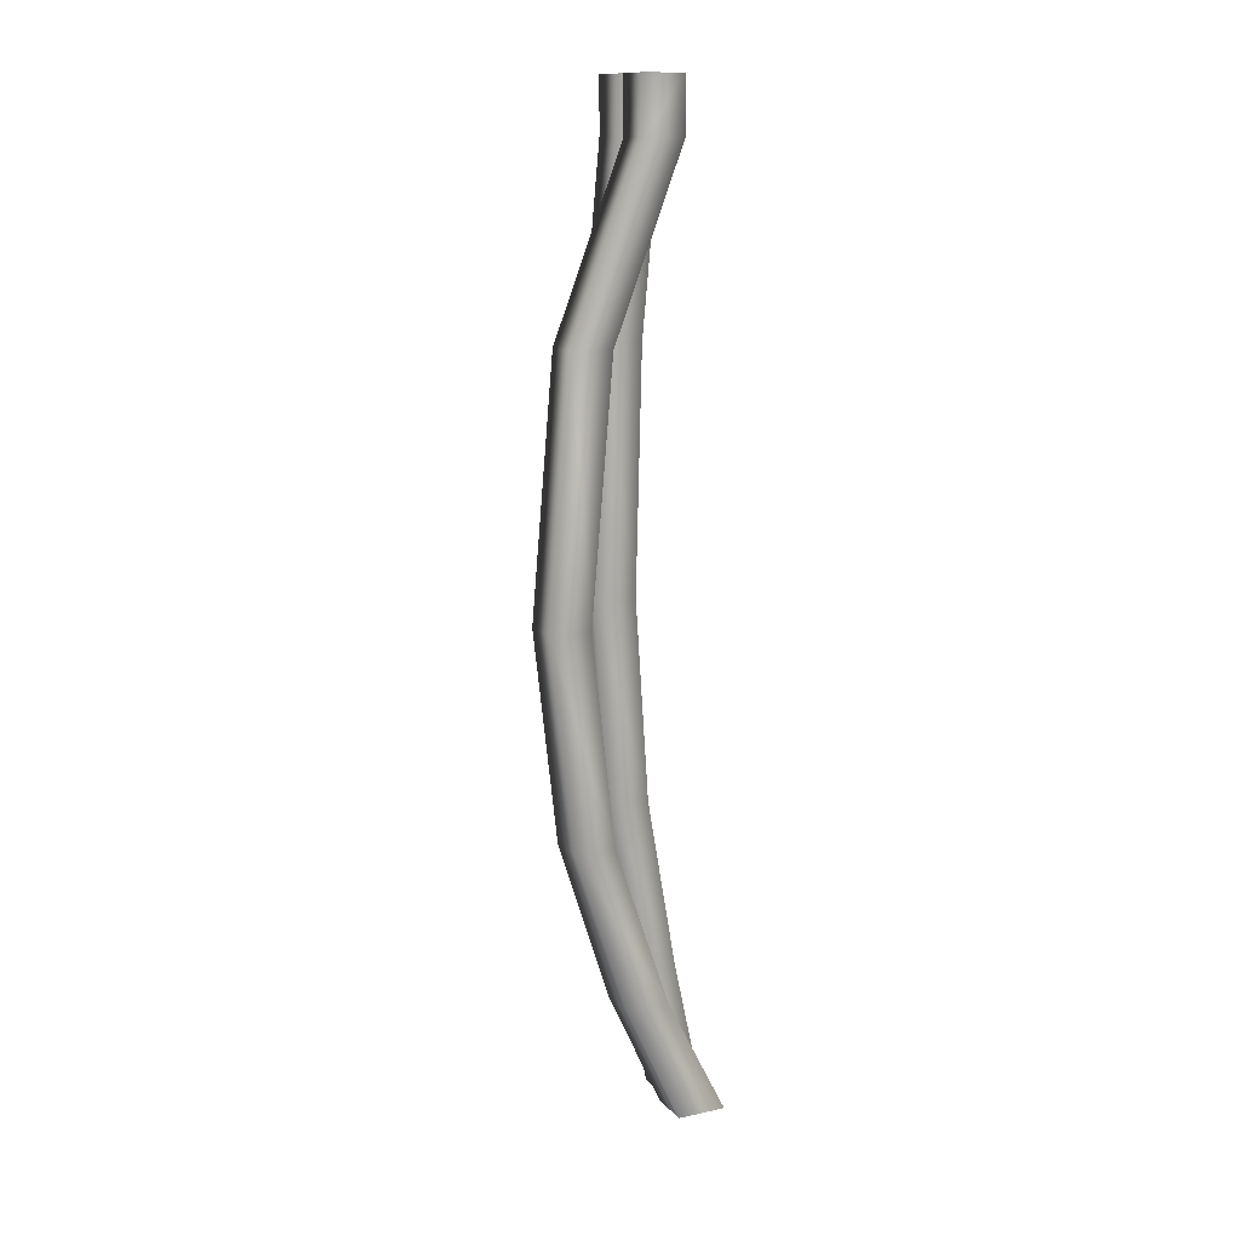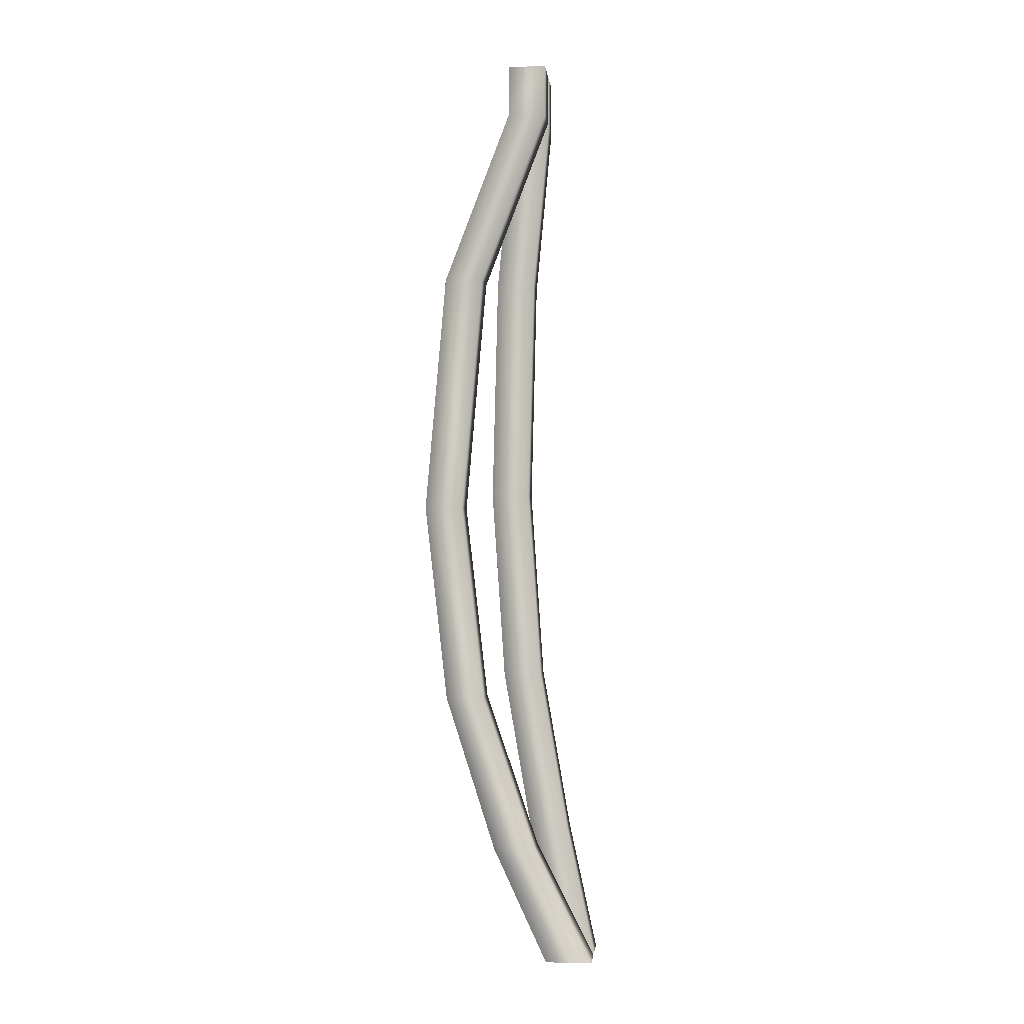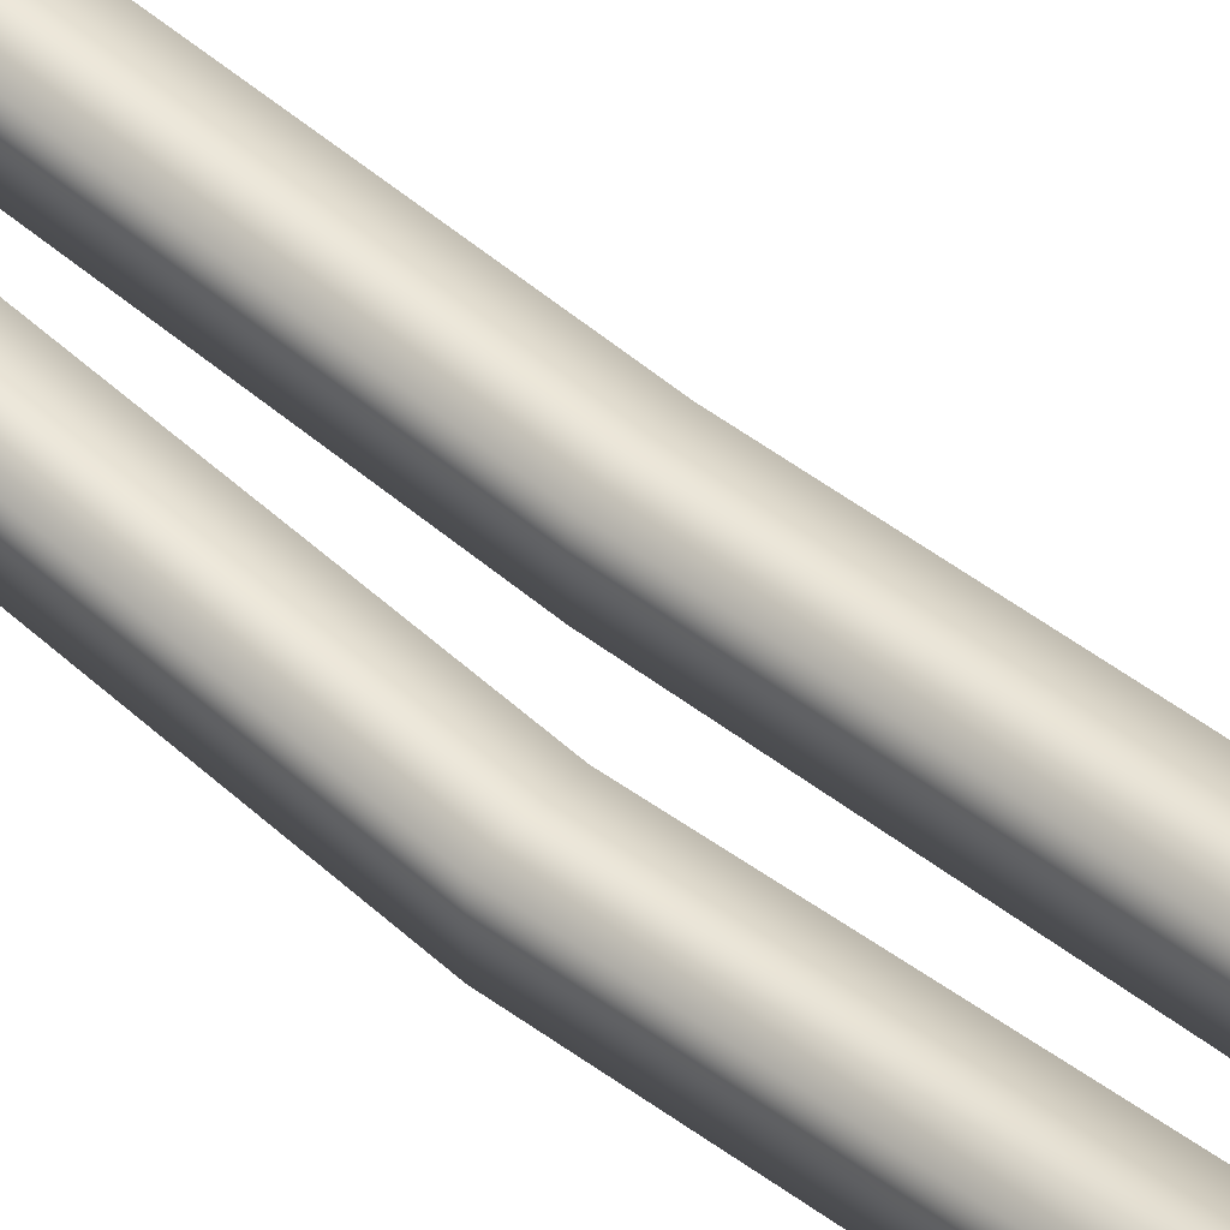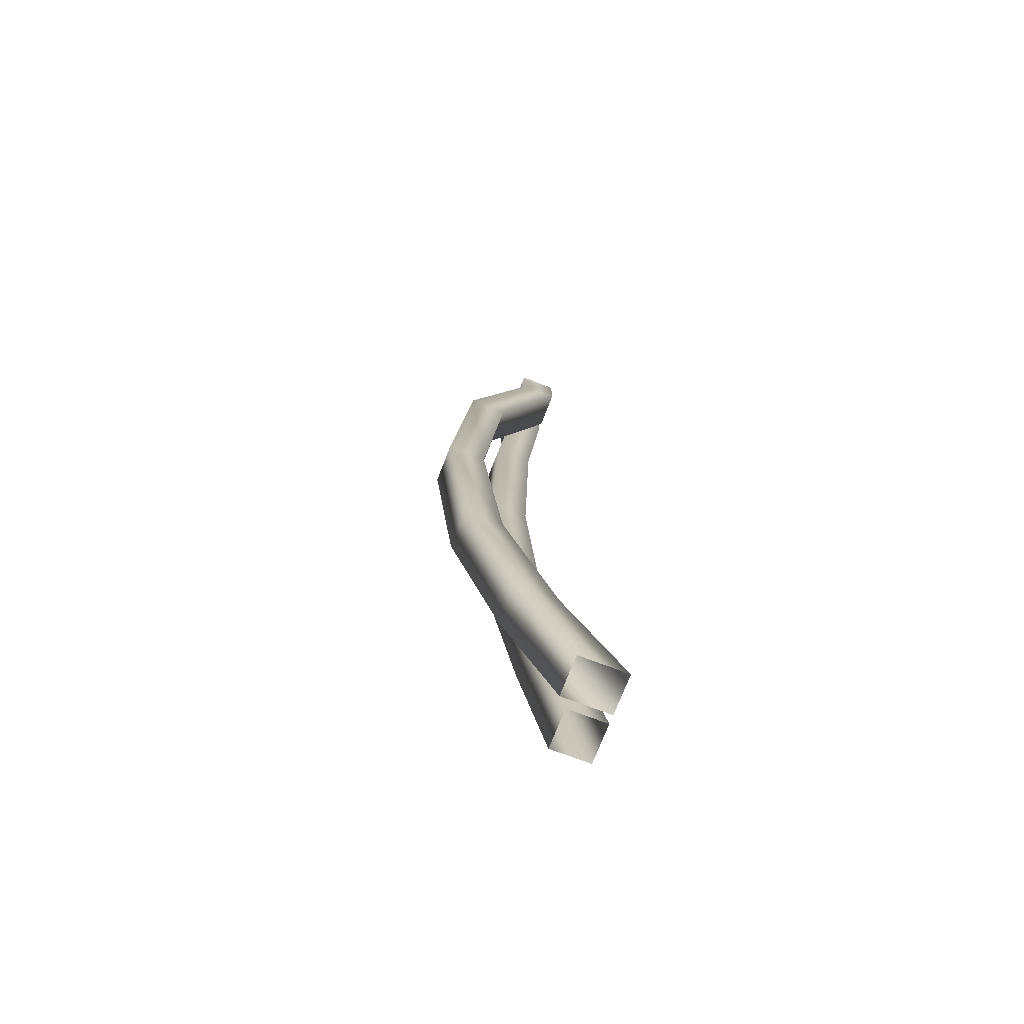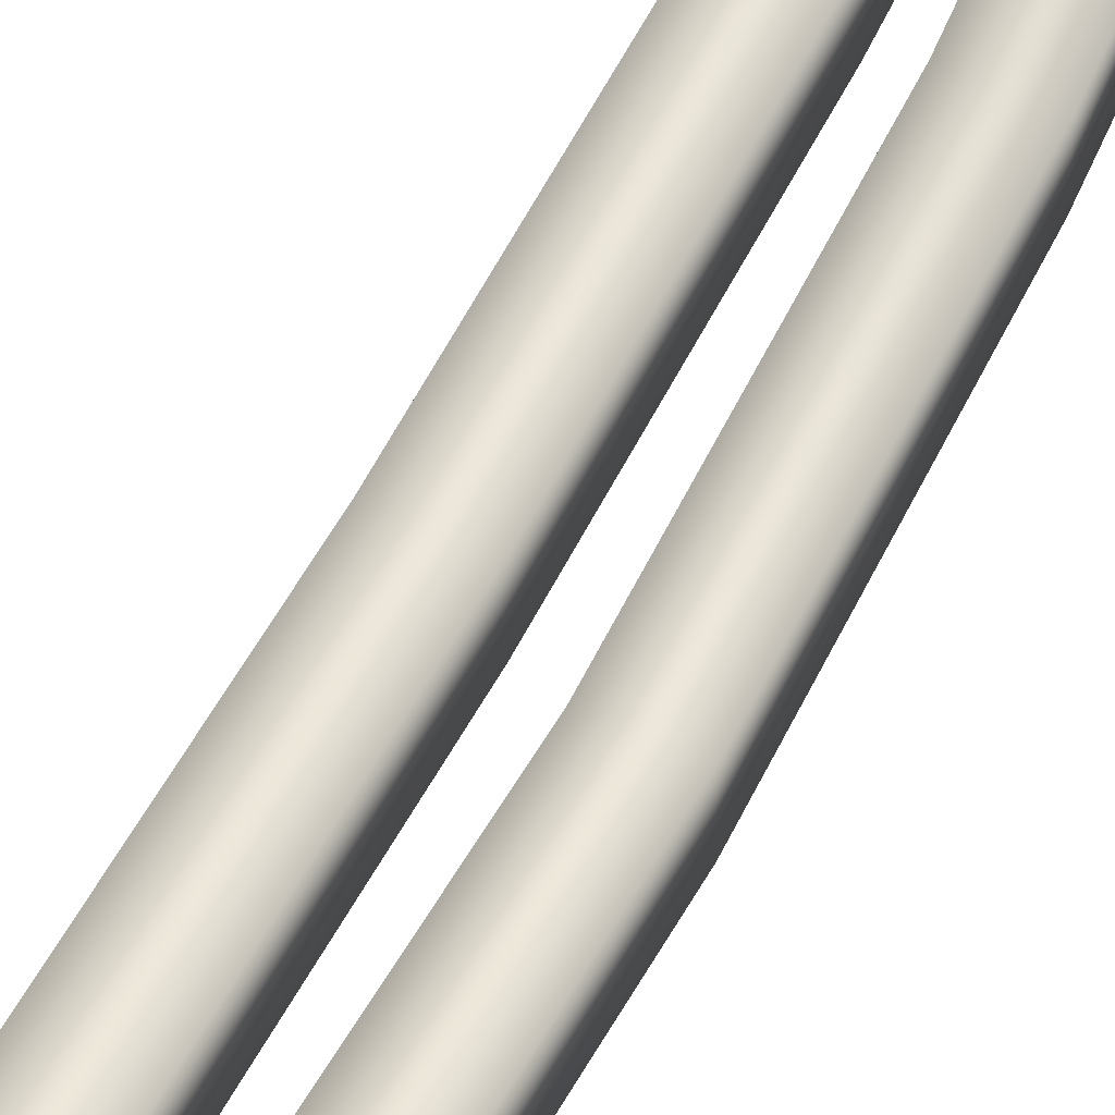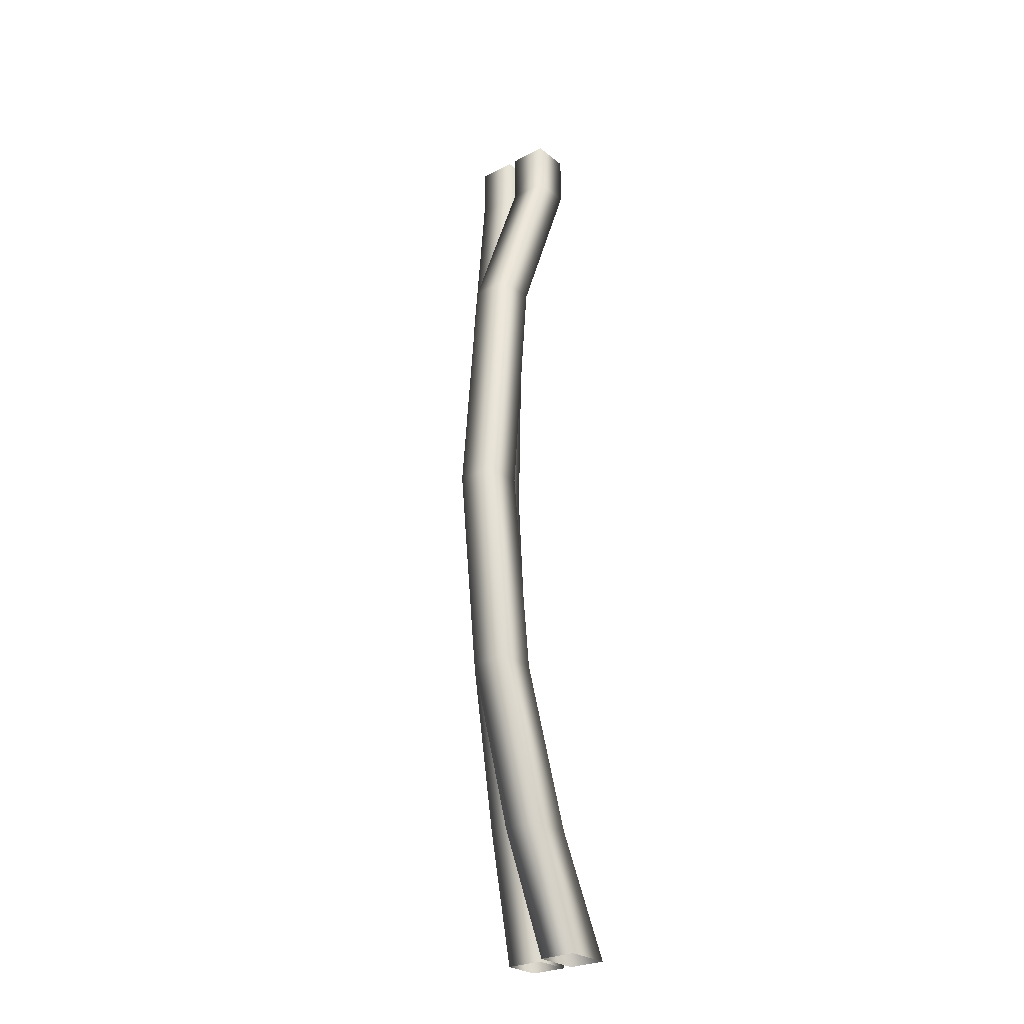
<metadata>
{"format":"obj","ext":"obj","renderer":"f3d","projection":"perspective","resolution":1024,"background":"white","views":[{"elev":13.2,"azim":63.9,"up":"+Z"},{"elev":-1.7,"azim":95.9,"up":"+Z"},{"elev":50.7,"azim":132.5,"up":"+Y"},{"elev":-72.6,"azim":69.0,"up":"+Z"},{"elev":51.6,"azim":26.1,"up":"+Y"},{"elev":-26.9,"azim":39.1,"up":"+Z"}]}
</metadata>
<code>
o Cube.001_Cube.003
v -0.08236 0.2359 1.244
v 0.0322 0.2359 1.244
v -0.08236 0.1213 1.244
v 0.0322 0.1213 1.244
v 0.0322 0.1872 0.7289
v -0.08236 0.07263 0.7289
v -0.08236 0.1872 0.7289
v 0.0322 0.07263 0.7289
v 0.0322 0.2935 -0.9995
v -0.08236 0.179 -0.9995
v 0.0322 0.179 -0.9995
v -0.08236 0.2935 -0.9995
v 0.05722 0.2019 -1.044
v 0.1718 0.07691 -1.044
v 0.05722 0.07691 -1.044
v 0.1718 0.2019 -1.044
v 0.1718 -0.07673 0.7289
v 0.05722 0.03784 0.7289
v 0.05722 -0.07673 0.7289
v 0.1718 0.03784 0.7289
v 0.0322 0.1703 0.05542
v -0.08236 0.378 -1.389
v 0.1718 0.1213 1.244
v 0.05722 0.1213 1.244
v -0.08236 0.05578 0.05542
v 0.0322 0.2634 -1.389
v 0.1718 0.2359 1.244
v 0.05722 0.2359 1.244
v -0.08236 0.2634 -1.389
v 0.0322 0.05578 0.05542
v 0.0322 0.378 -1.389
v -0.08236 0.1703 0.05542
v 0.0322 0.0943 -0.5123
v -0.08236 0.0943 -0.5123
v -0.08236 0.2089 -0.5123
v 0.0322 0.2089 -0.5123
v 0.1718 0.04227 -0.5791
v 0.05722 0.04227 -0.5791
v 0.05722 -0.0723 -0.5791
v 0.1718 -0.0723 -0.5791
v 0.05722 -0.02514 0.01433
v 0.1718 0.378 -1.389
v 0.1718 -0.1397 0.01433
v 0.05722 0.2374 -1.389
v 0.1718 0.2374 -1.389
v 0.05722 -0.1397 0.01433
v 0.05722 0.378 -1.389
v 0.1718 -0.02514 0.01433
v -0.08236 0.2359 1.398
v 0.0322 0.2359 1.398
v -0.08236 0.1213 1.398
v 0.0322 0.1213 1.398
v 0.1718 0.1213 1.398
v 0.05722 0.1213 1.398
v 0.1718 0.2359 1.398
v 0.05722 0.2359 1.398
f 1 2 5 7
f 21 5 8 30
f 25 30 8 6
f 1 7 6 3
f 28 18 19 24
f 46 43 17 19
f 31 9 11 26
f 29 26 11 10
f 35 36 9 12
f 35 12 10 34
f 38 13 15 39
f 38 37 16 13
f 44 45 14 15
f 42 16 14 45
f 48 20 17 43
f 28 27 20 18
f 20 27 23 17
f 36 21 30 33
f 19 17 23 24
f 9 36 33 11
f 7 32 25 6
f 10 11 33 34
f 34 33 30 25
f 12 9 31 22
f 7 5 21 32
f 12 22 29 10
f 32 21 36 35
f 32 35 34 25
f 6 8 4 3
f 5 2 4 8
f 41 38 39 46
f 41 48 37 38
f 13 47 44 15
f 18 20 48 41
f 13 16 42 47
f 39 40 43 46
f 15 14 40 39
f 18 41 46 19
f 16 37 40 14
f 37 48 43 40
f 2 1 49 50
f 28 24 54 56
f 24 23 53 54
f 1 3 51 49
f 3 4 52 51
f 27 28 56 55
f 4 2 50 52
f 23 27 55 53

</code>
